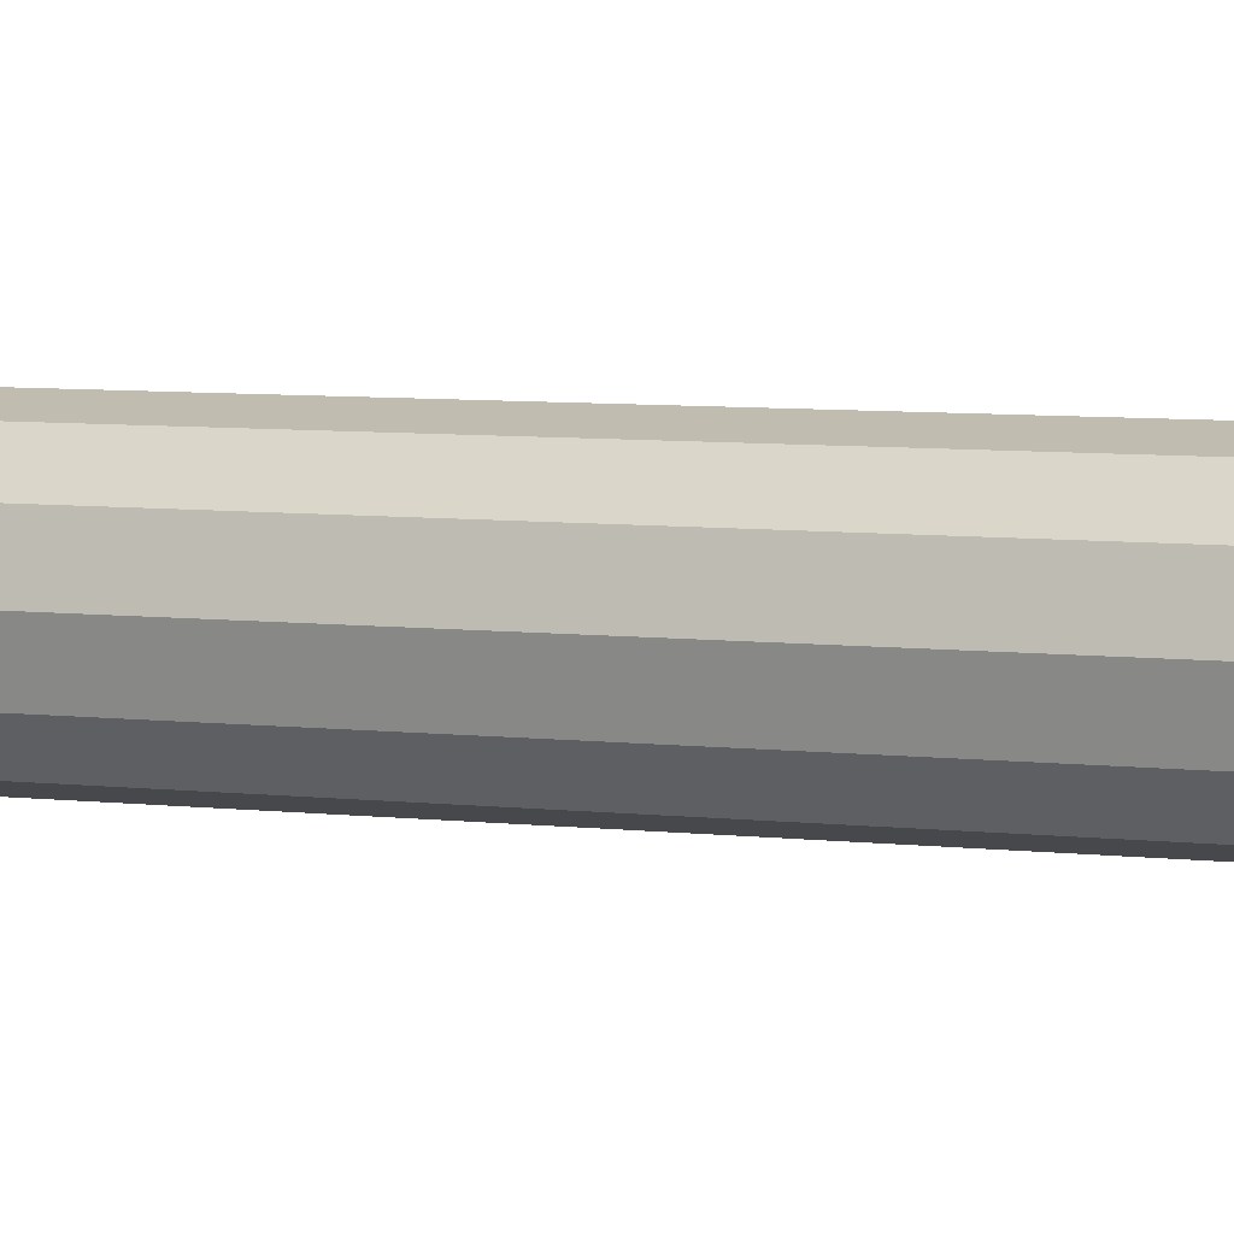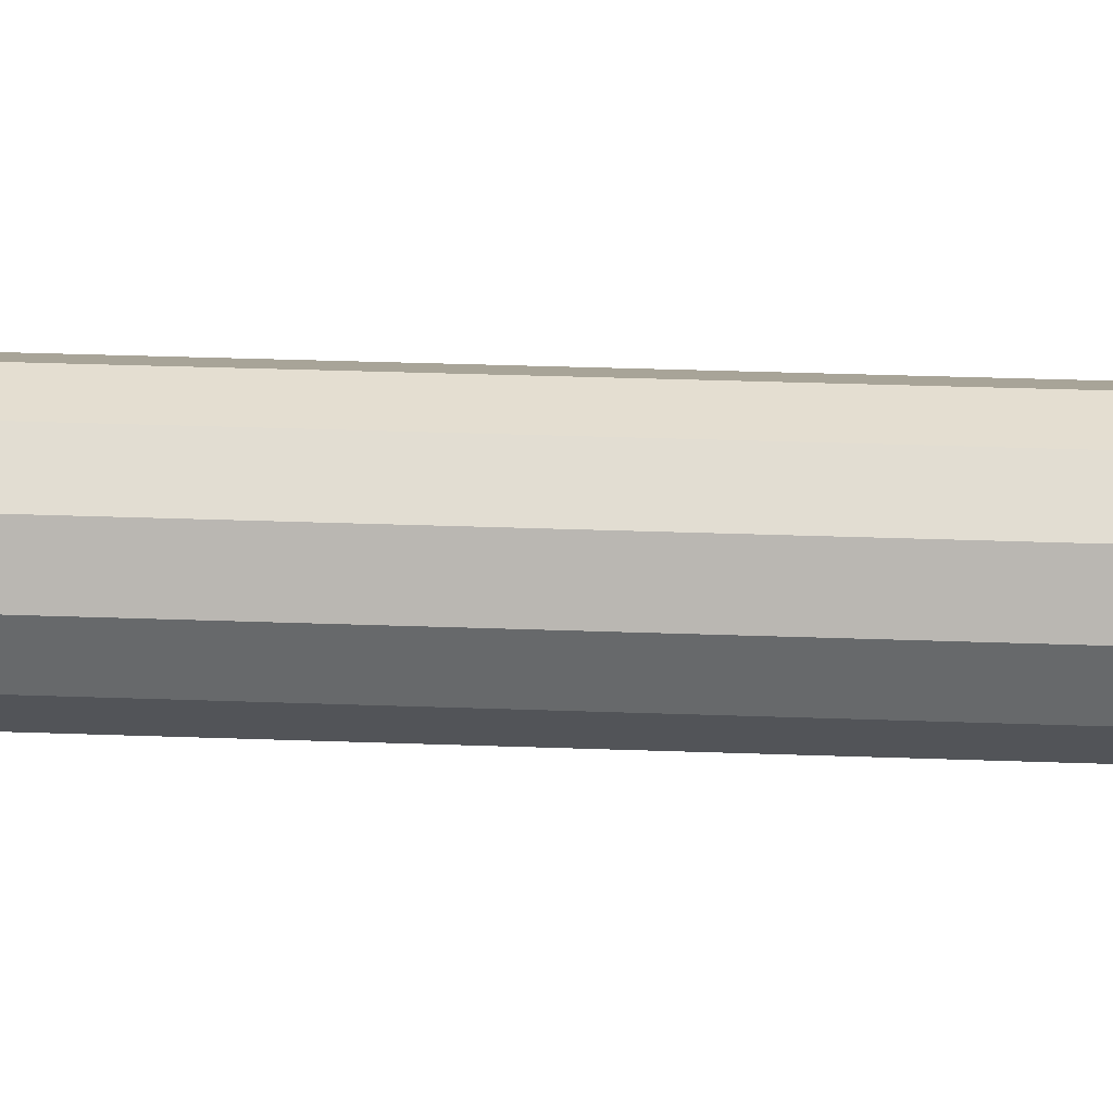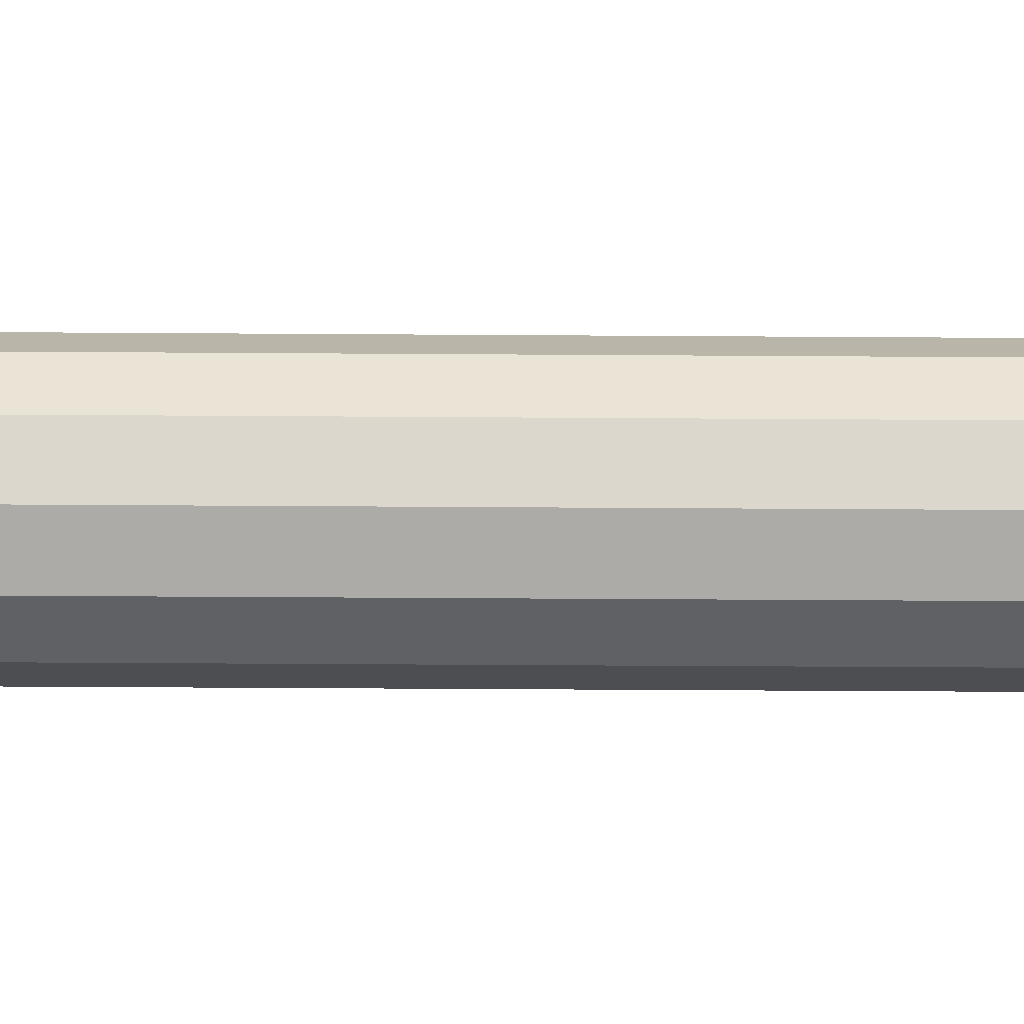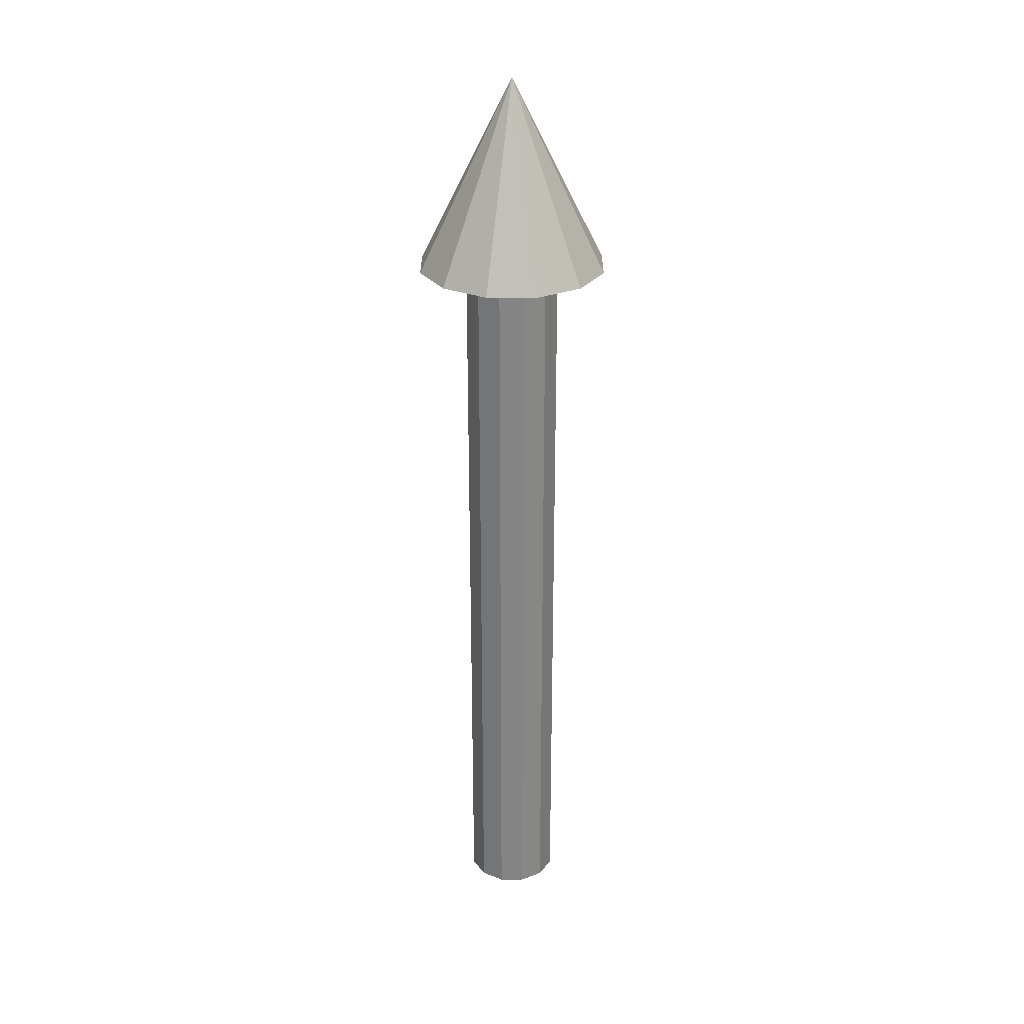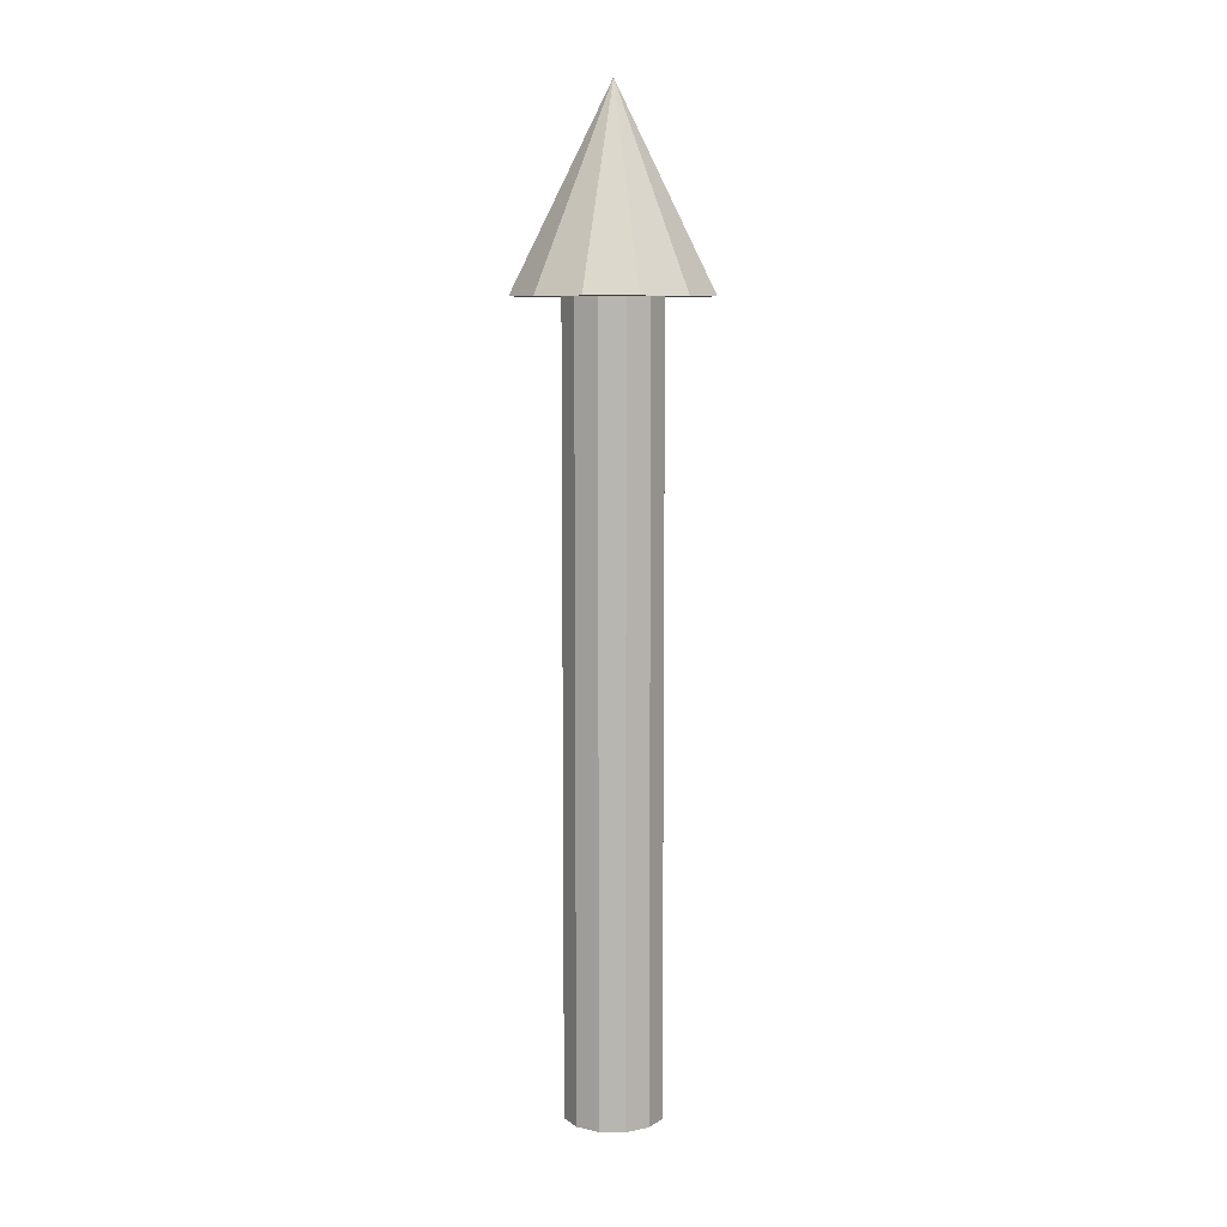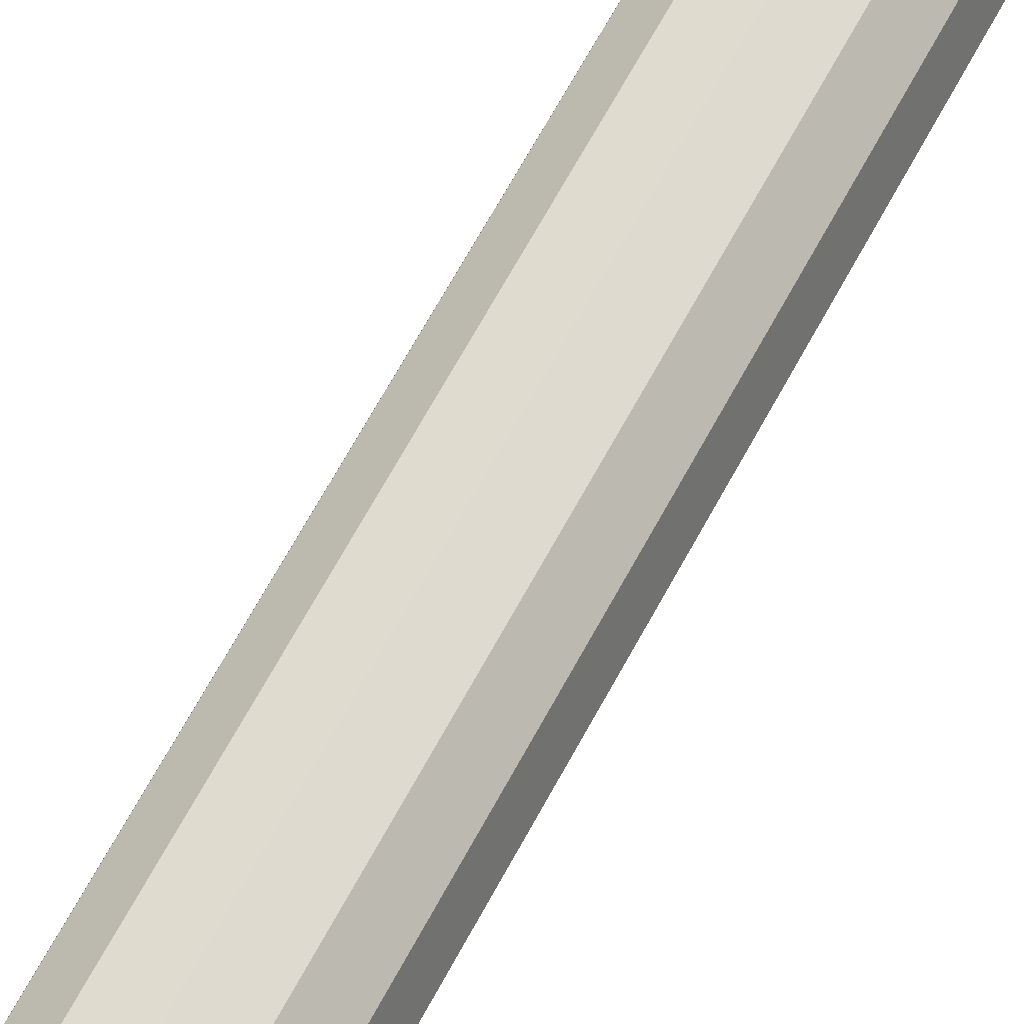
<metadata>
{"format":"obj","ext":"obj","renderer":"f3d","projection":"perspective","resolution":1024,"background":"white","views":[{"elev":4.4,"azim":117.6,"up":"+Y"},{"elev":21.9,"azim":-85.8,"up":"+Y"},{"elev":-31.5,"azim":-90.6,"up":"+Y"},{"elev":28.5,"azim":-164.8,"up":"+Z"},{"elev":8.1,"azim":106.4,"up":"+Z"},{"elev":62.8,"azim":-152.4,"up":"+Y"}]}
</metadata>
<code>
o Body
v 0 1.5 -5
v 0 1.5 3
v 0.25 1.433 -5
v 0.25 1.433 3
v 0.433 1.25 -5
v 0.433 1.25 3
v 0.5 1 -5
v 0.5 1 3
v 0.433 0.75 -5
v 0.433 0.75 3
v 0.25 0.567 -5
v 0.25 0.567 3
v 0 0.5 -5
v 0 0.5 3
v -0.25 0.567 -5
v -0.25 0.567 3
v -0.433 0.75 -5
v -0.433 0.75 3
v -0.5 1 -5
v -0.5 1 3
v -0.433 1.25 -5
v -0.433 1.25 3
v -0.25 1.433 -5
v -0.25 1.433 3
v 0 2 3
v 0.5 1.866 3
v 0.866 1.5 3
v 1 1 3
v 0.866 0.5 3
v 0.5 0.134 3
v 0 0 3
v -0.5 0.134 3
v -0.866 0.5 3
v -1 1 3
v -0.866 1.5 3
v -0.5 1.866 3
v 0 1 5
v 0 1 -5
v 0 1 3
f 1 2 4 3
f 3 4 6 5
f 5 6 8 7
f 7 8 10 9
f 9 10 12 11
f 11 12 14 13
f 13 14 16 15
f 15 16 18 17
f 17 18 20 19
f 19 20 22 21
f 21 22 24 23
f 23 24 2 1
f 1 38 23
f 25 37 26
f 26 37 27
f 27 37 28
f 28 37 29
f 29 37 30
f 30 37 31
f 31 37 32
f 32 37 33
f 33 37 34
f 34 37 35
f 25 39 36
f 35 37 36
f 36 37 25
f 23 38 21
f 21 38 19
f 19 38 17
f 17 38 15
f 15 38 13
f 13 38 11
f 11 38 9
f 9 38 7
f 7 38 5
f 5 38 3
f 3 38 1
f 36 39 35
f 35 39 34
f 34 39 33
f 33 39 32
f 32 39 31
f 31 39 30
f 30 39 29
f 29 39 28
f 28 39 27
f 27 39 26
f 26 39 25

</code>
